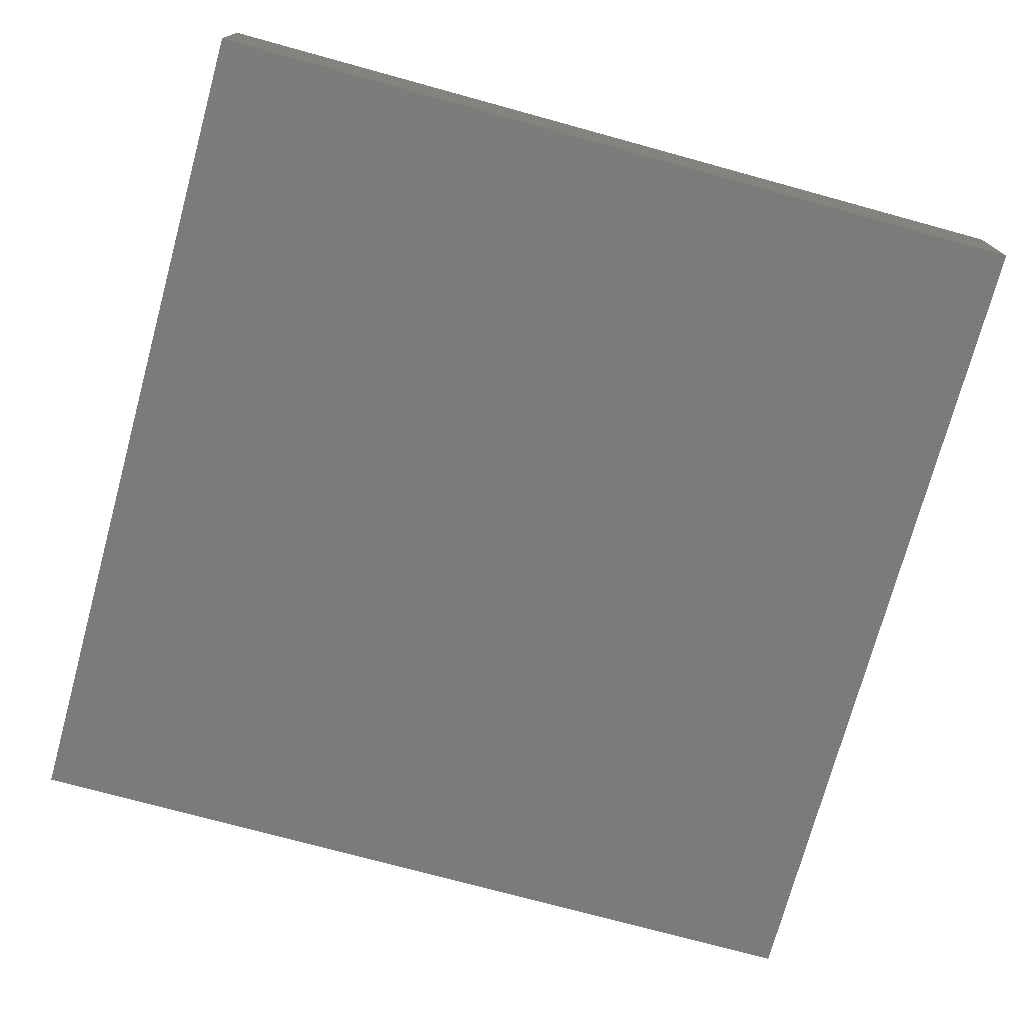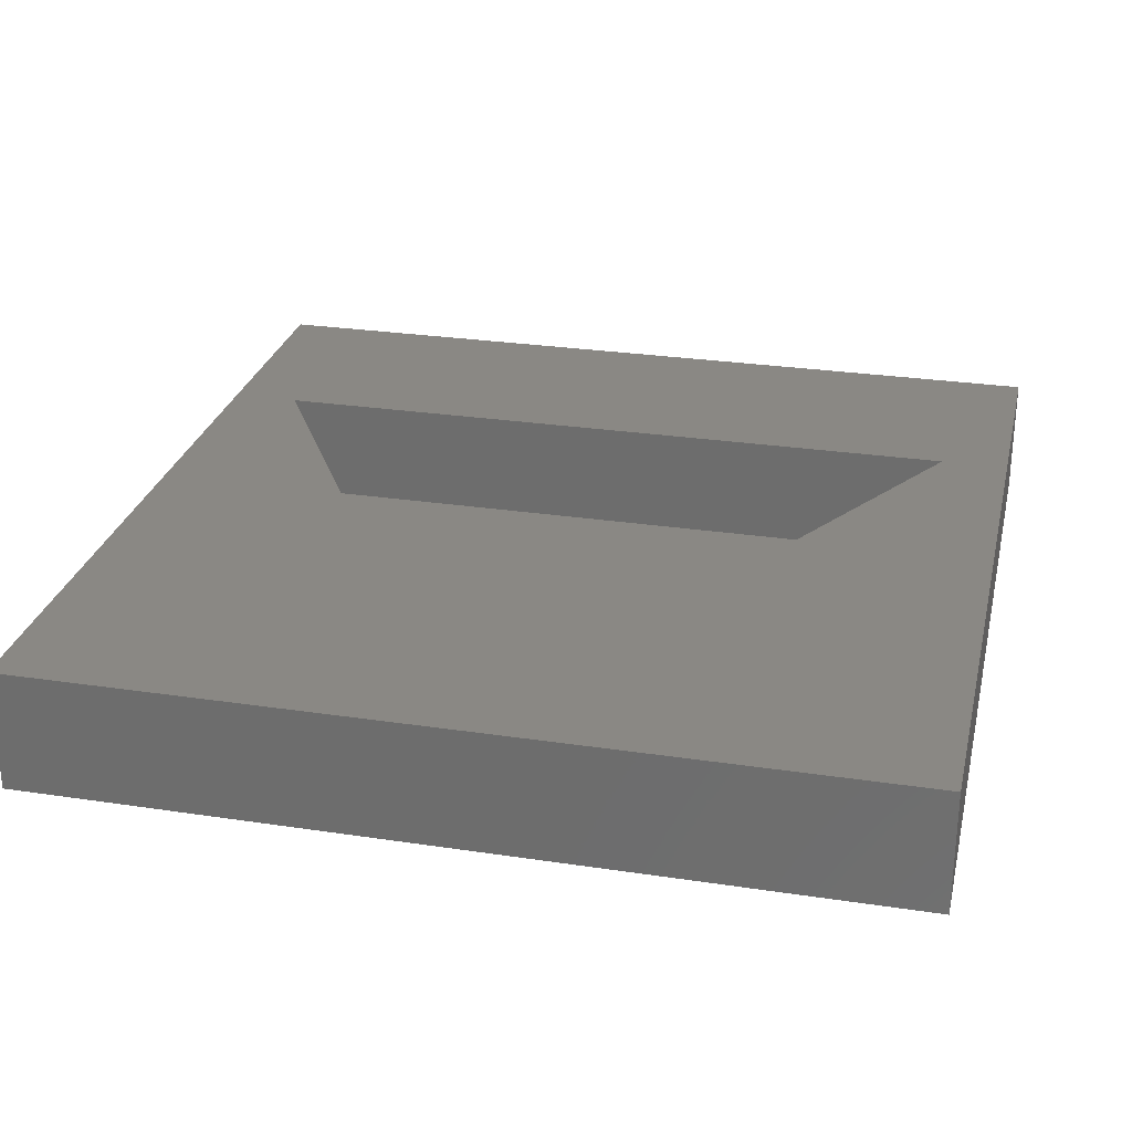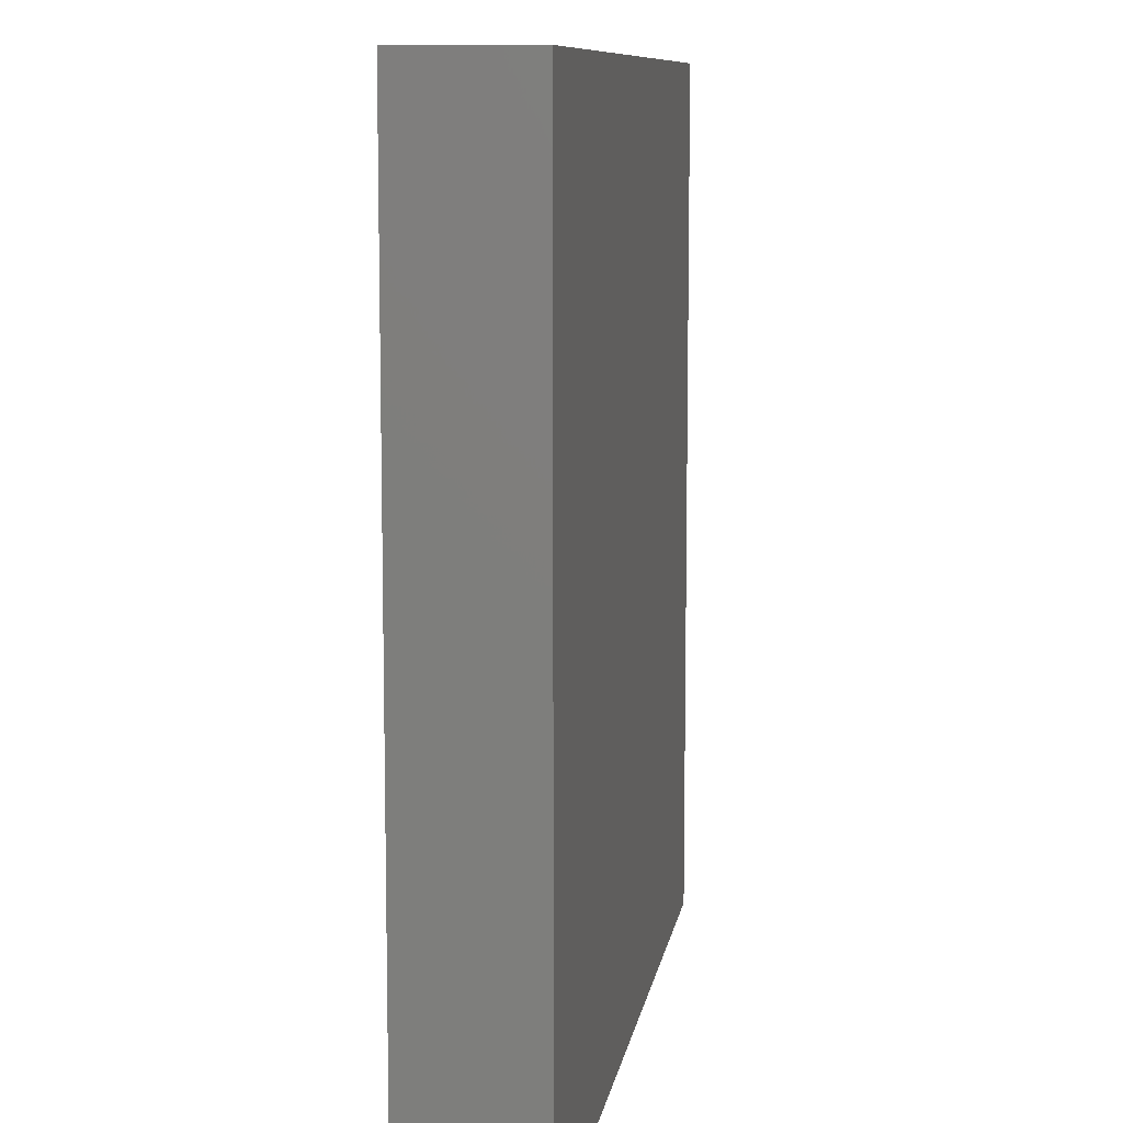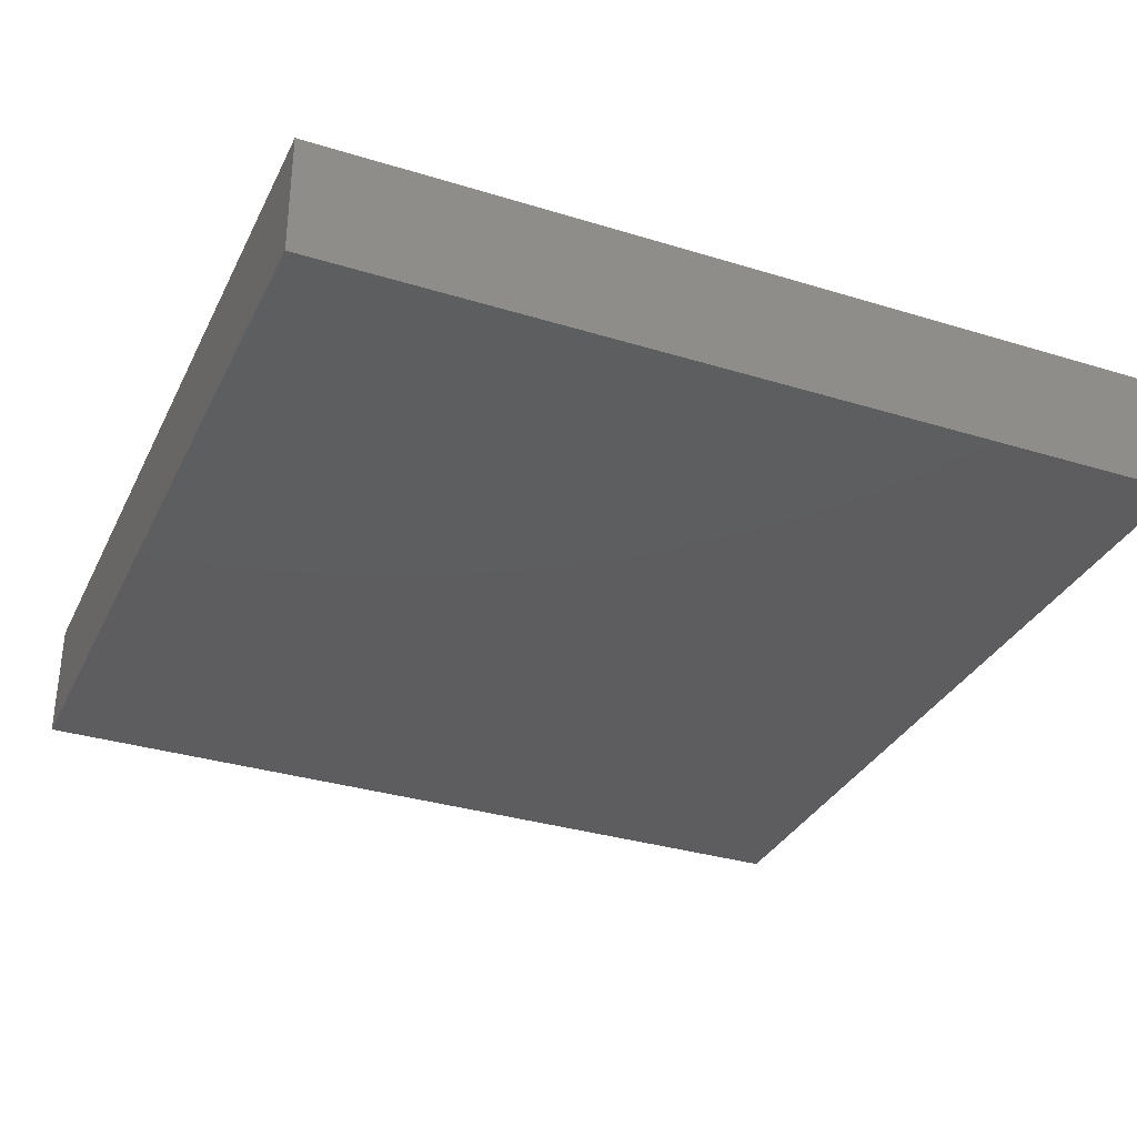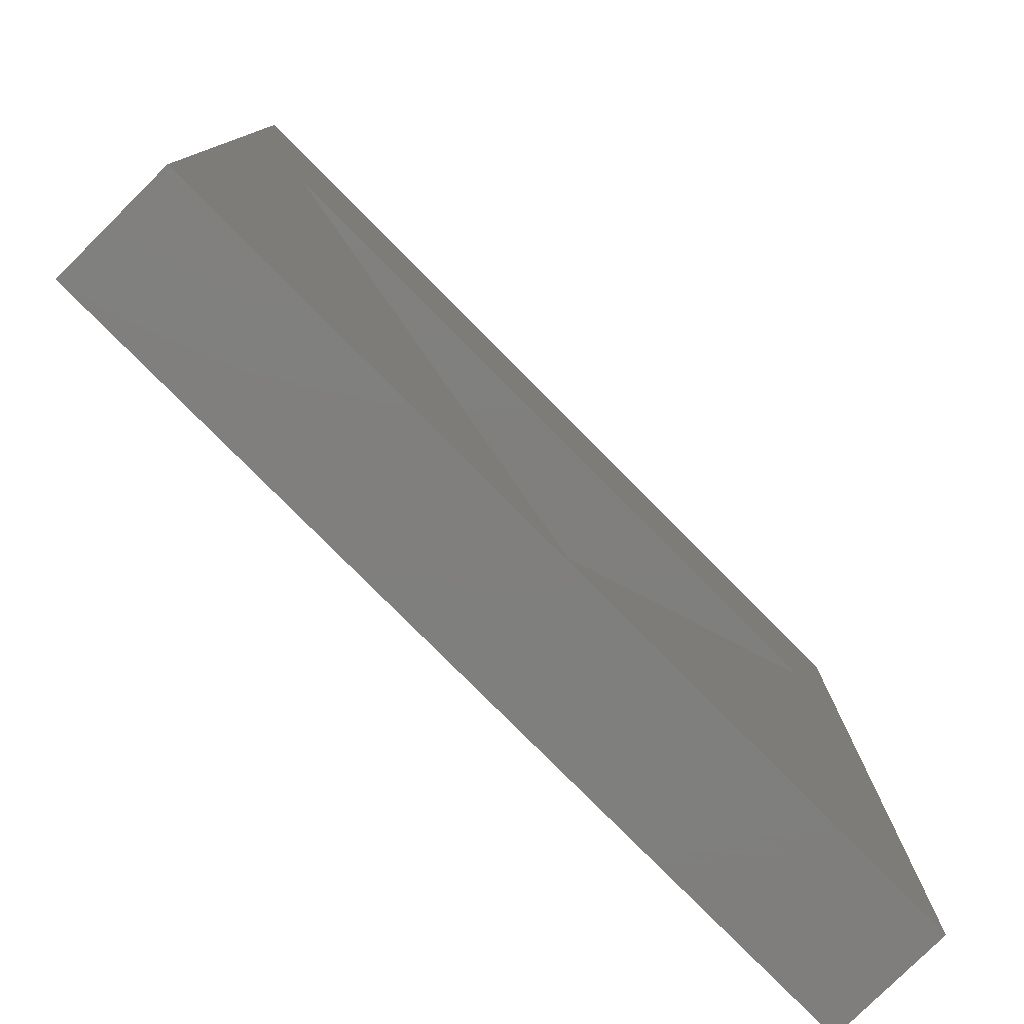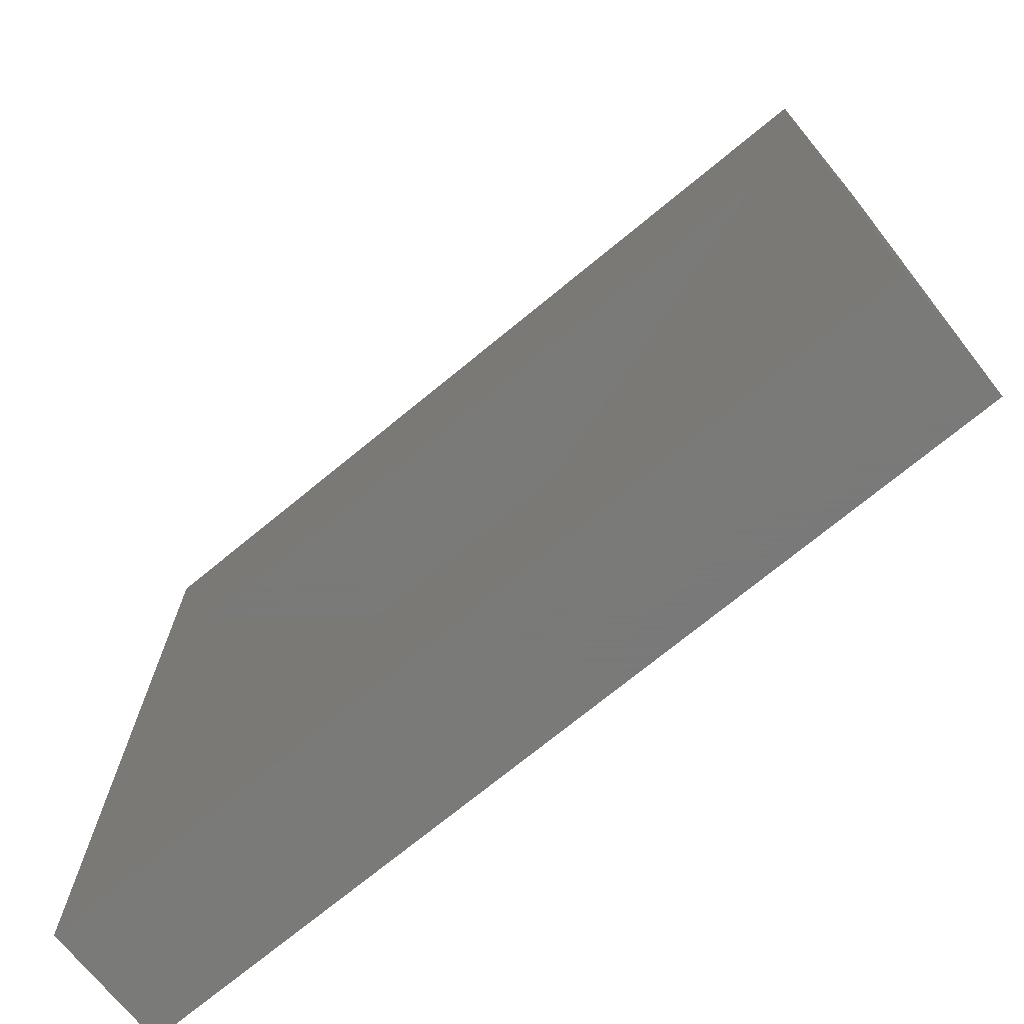
<metadata>
{"format":"stl","ext":"stl","renderer":"f3d","projection":"perspective","resolution":1024,"background":"white","views":[{"elev":-74.4,"azim":74.7,"up":"+Z"},{"elev":27.6,"azim":13.0,"up":"+Z"},{"elev":9.5,"azim":98.9,"up":"+Y"},{"elev":-33.0,"azim":-113.0,"up":"+Z"},{"elev":-79.2,"azim":-45.2,"up":"+Y"},{"elev":-72.7,"azim":39.4,"up":"+Y"}]}
</metadata>
<code>
# stl→obj: 14 verts, 24 faces
v 70 0 10
v 70 70 0
v 70 70 10
v 70 0 0
v 64.44 52 10
v 5.555 52 10
v 0 70 10
v 35 1 10
v 0 0 10
v 35 1 1
v 64.44 52 1
v 5.555 52 1
v 0 0 0
v 0 70 0
f 1 2 3
f 2 1 4
f 3 5 1
f 3 6 5
f 6 3 7
f 8 1 5
f 8 9 1
f 6 9 8
f 9 6 7
f 10 11 12
f 13 7 14
f 7 13 9
f 2 7 3
f 7 2 14
f 13 1 9
f 1 13 4
f 12 5 6
f 5 12 11
f 8 12 6
f 12 8 10
f 10 5 11
f 5 10 8
f 13 2 4
f 2 13 14

</code>
